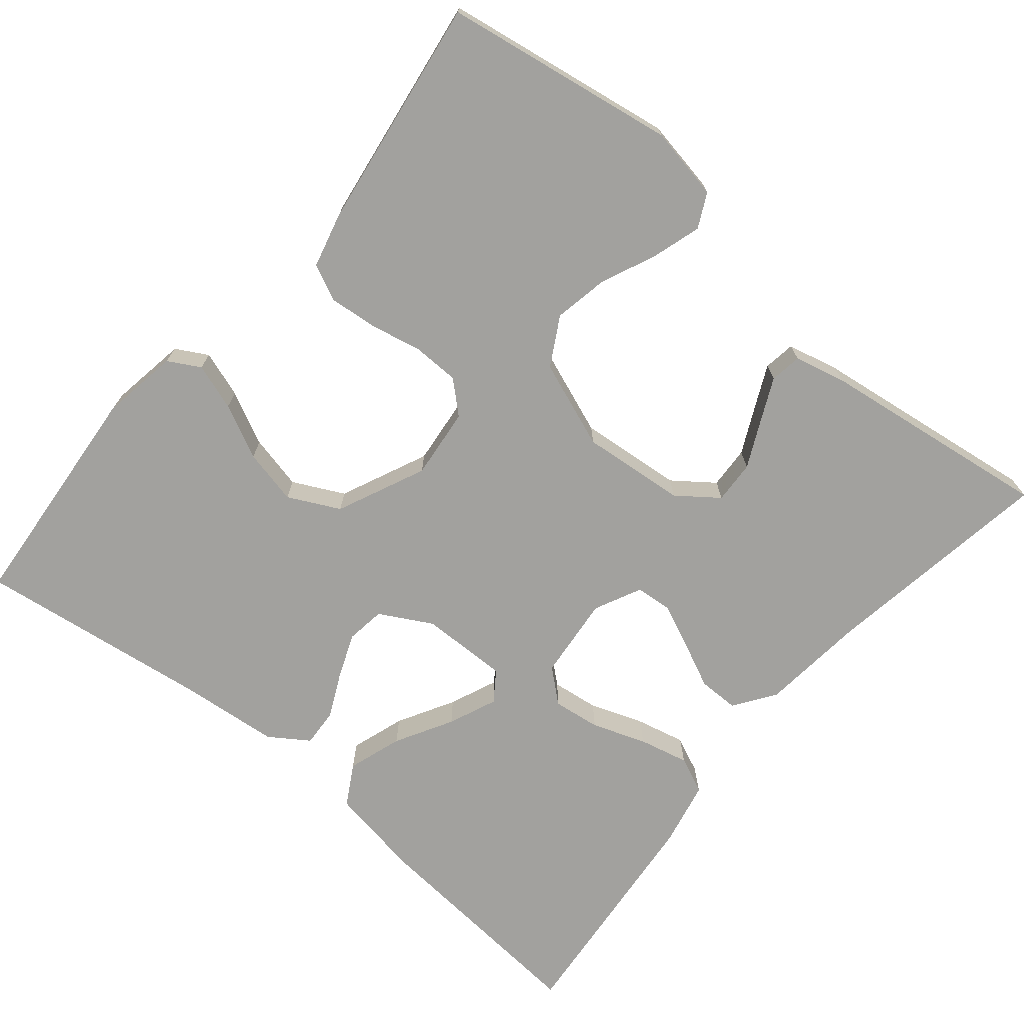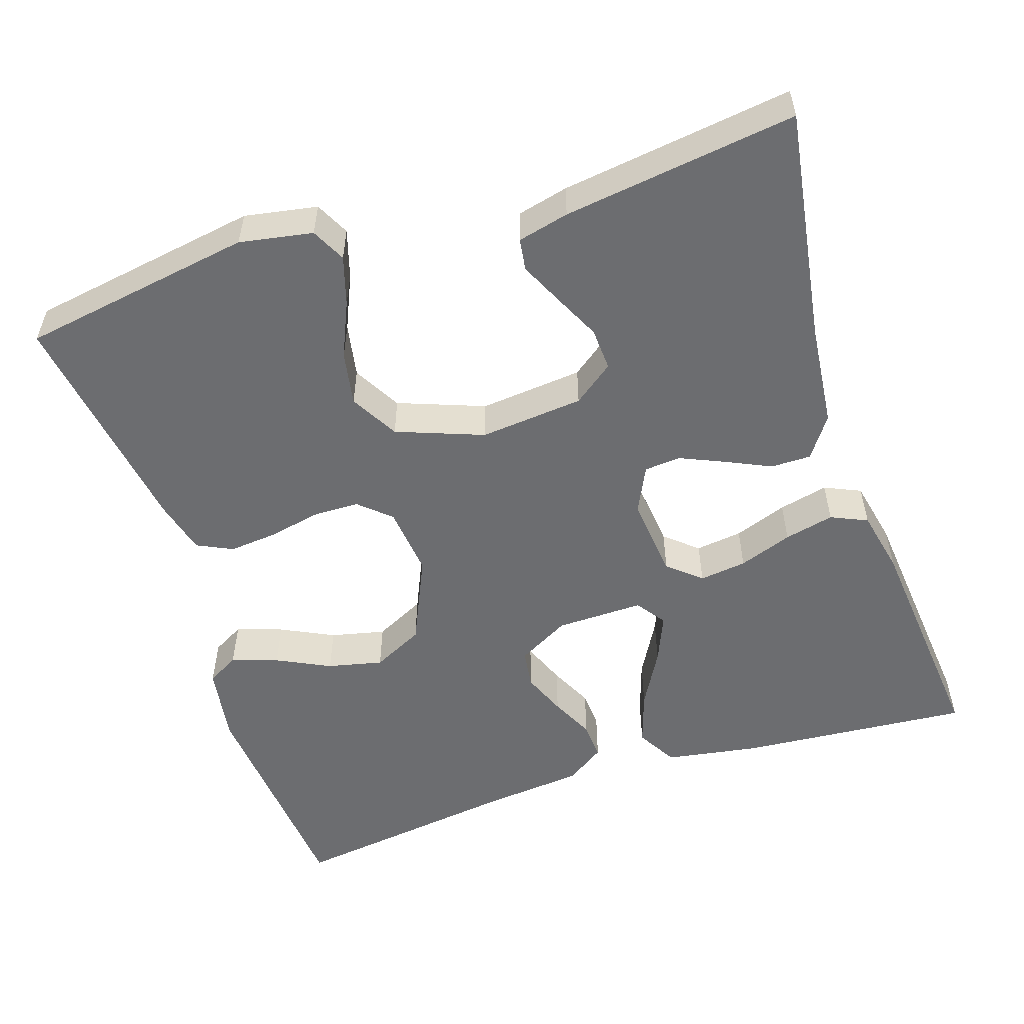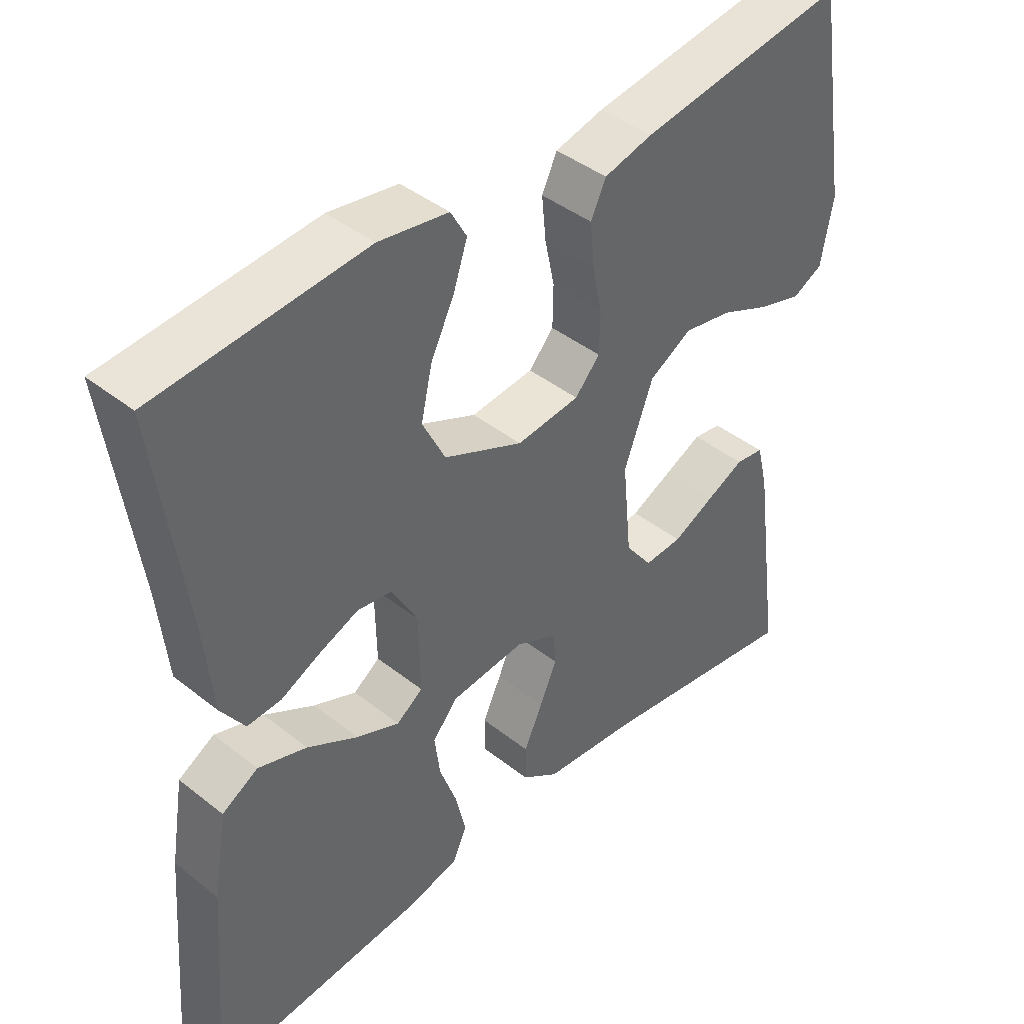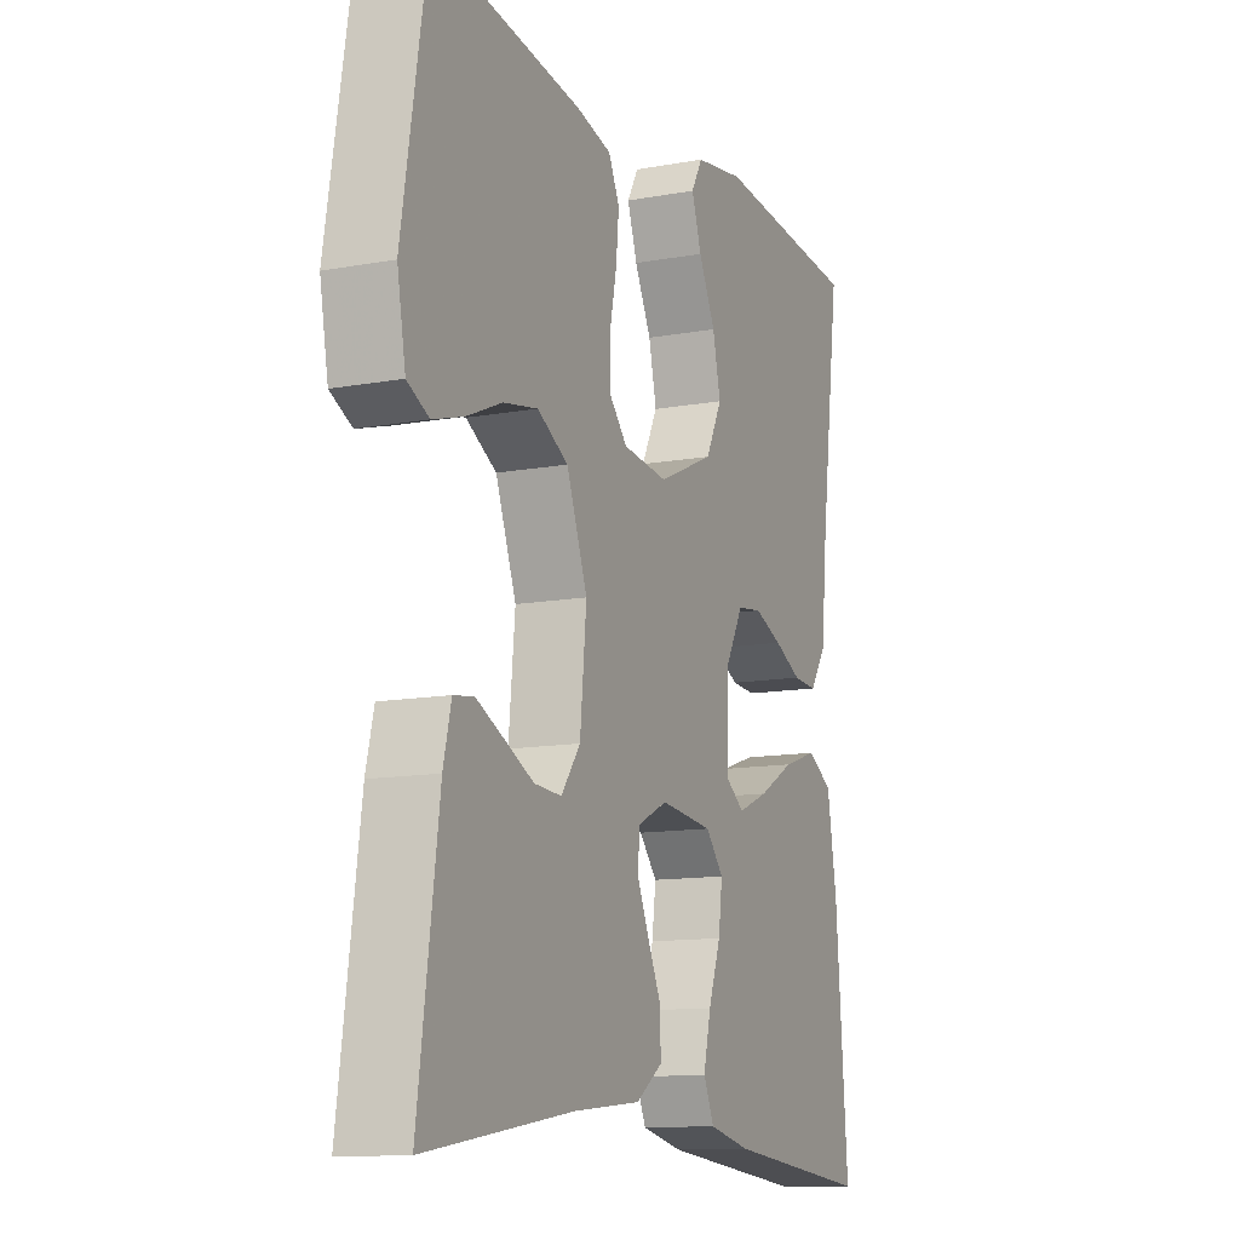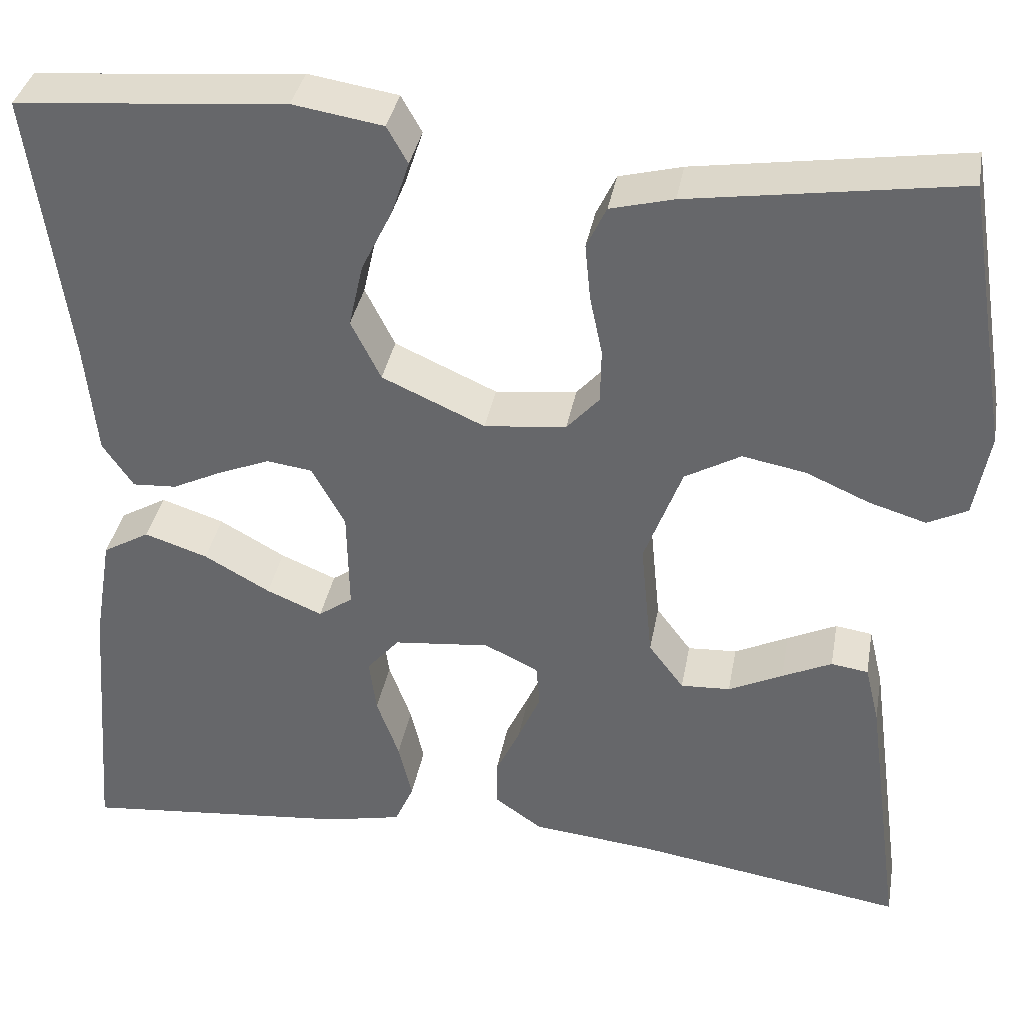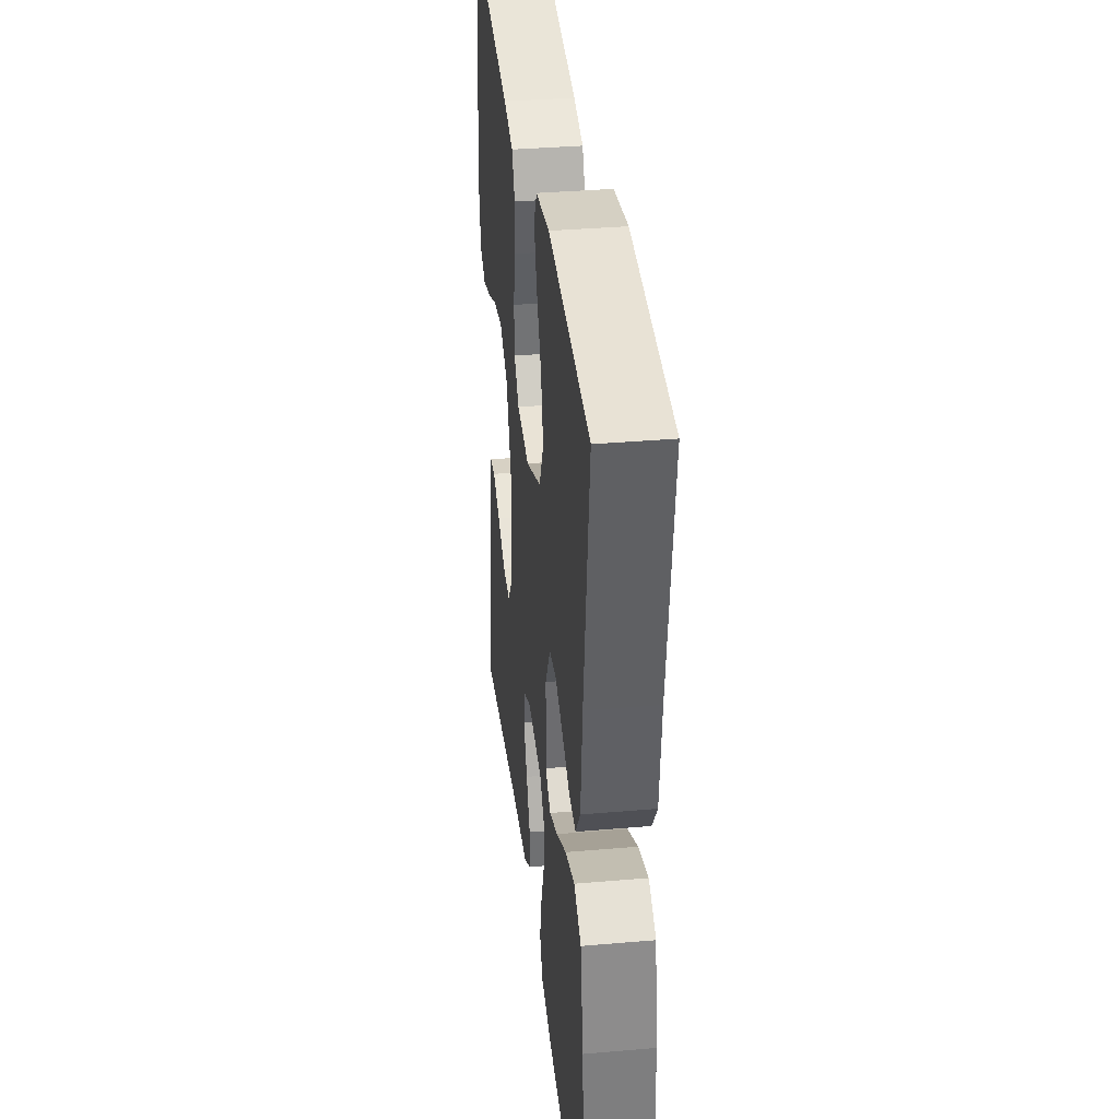
<metadata>
{"format":"obj","ext":"obj","renderer":"f3d","projection":"perspective","resolution":1024,"background":"white","views":[{"elev":-72.0,"azim":50.1,"up":"+Y"},{"elev":-54.0,"azim":108.1,"up":"+Y"},{"elev":42.1,"azim":-46.5,"up":"+Z"},{"elev":-12.1,"azim":113.5,"up":"+Z"},{"elev":36.3,"azim":10.2,"up":"+Z"},{"elev":35.6,"azim":-96.5,"up":"+Z"}]}
</metadata>
<code>
v -0.5 0.07 -0.5
v -0.476 0.07 -0.2
v -0.456 0.07 -0.08
v -0.404 0.07 -0.05
v -0.334 0.07 -0.073
v -0.261 0.07 -0.114
v -0.199 0.07 -0.14
v -0.161 0.07 -0.113
v -0.163 0.07 0
v -0.2 0.07 0.067
v -0.25 0.07 0.074
v -0.307 0.07 0.051
v -0.363 0.07 0.024
v -0.412 0.07 0.021
v -0.446 0.07 0.071
v -0.459 0.07 0.2
v -0.5 0.07 0.5
v -0.2 0.07 0.526
v -0.1 0.07 0.51
v -0.077 0.07 0.469
v -0.097 0.07 0.409
v -0.131 0.07 0.34
v -0.147 0.07 0.269
v -0.114 0.07 0.203
v 0 0.07 0.152
v 0.091 0.07 0.162
v 0.127 0.07 0.202
v 0.128 0.07 0.262
v 0.114 0.07 0.329
v 0.108 0.07 0.391
v 0.13 0.07 0.437
v 0.2 0.07 0.455
v 0.5 0.07 0.5
v 0.549 0.07 0.2
v 0.532 0.07 0.106
v 0.488 0.07 0.084
v 0.425 0.07 0.103
v 0.354 0.07 0.134
v 0.284 0.07 0.147
v 0.222 0.07 0.112
v 0.18 0.07 0
v 0.193 0.07 -0.134
v 0.232 0.07 -0.186
v 0.287 0.07 -0.183
v 0.347 0.07 -0.154
v 0.402 0.07 -0.128
v 0.443 0.07 -0.134
v 0.459 0.07 -0.2
v 0.5 0.07 -0.5
v 0.2 0.07 -0.453
v 0.065 0.07 -0.439
v 0.012 0.07 -0.402
v 0.012 0.07 -0.35
v 0.039 0.07 -0.292
v 0.064 0.07 -0.235
v 0.06 0.07 -0.188
v 0 0.07 -0.159
v -0.107 0.07 -0.17
v -0.143 0.07 -0.212
v -0.135 0.07 -0.273
v -0.11 0.07 -0.342
v -0.095 0.07 -0.406
v -0.116 0.07 -0.453
v -0.2 0.07 -0.471
v -0.5 0 -0.5
v -0.476 0 -0.2
v -0.456 0 -0.08
v -0.404 0 -0.05
v -0.334 0 -0.073
v -0.261 0 -0.114
v -0.199 0 -0.14
v -0.161 0 -0.113
v -0.163 0 0
v -0.2 0 0.067
v -0.25 0 0.074
v -0.307 0 0.051
v -0.363 0 0.024
v -0.412 0 0.021
v -0.446 0 0.071
v -0.459 0 0.2
v -0.5 0 0.5
v -0.2 0 0.526
v -0.1 0 0.51
v -0.077 0 0.469
v -0.097 0 0.409
v -0.131 0 0.34
v -0.147 0 0.269
v -0.114 0 0.203
v 0 0 0.152
v 0.091 0 0.162
v 0.127 0 0.202
v 0.128 0 0.262
v 0.114 0 0.329
v 0.108 0 0.391
v 0.13 0 0.437
v 0.2 0 0.455
v 0.5 0 0.5
v 0.549 0 0.2
v 0.532 0 0.106
v 0.488 0 0.084
v 0.425 0 0.103
v 0.354 0 0.134
v 0.284 0 0.147
v 0.222 0 0.112
v 0.18 0 0
v 0.193 0 -0.134
v 0.232 0 -0.186
v 0.287 0 -0.183
v 0.347 0 -0.154
v 0.402 0 -0.128
v 0.443 0 -0.134
v 0.459 0 -0.2
v 0.5 0 -0.5
v 0.2 0 -0.453
v 0.065 0 -0.439
v 0.012 0 -0.402
v 0.012 0 -0.35
v 0.039 0 -0.292
v 0.064 0 -0.235
v 0.06 0 -0.188
v 0 0 -0.159
v -0.107 0 -0.17
v -0.143 0 -0.212
v -0.135 0 -0.273
v -0.11 0 -0.342
v -0.095 0 -0.406
v -0.116 0 -0.453
v -0.2 0 -0.471
f 60 61 62 63
f 59 60 63 64
f 51 52 53 54
f 50 51 54 55
f 49 50 55 56
f 44 45 46 47
f 44 47 48 49
f 35 36 37 38
f 35 38 39
f 34 35 39
f 33 34 39
f 32 33 39 40
f 28 29 30 31
f 28 31 32 40
f 19 20 21 22
f 19 22 23
f 16 17 18 19
f 16 19 23
f 15 16 23 24
f 12 13 14 15
f 11 12 15 24
f 3 4 5 6
f 3 6 7
f 2 3 7
f 59 64 1 2
f 58 59 2 7
f 57 58 7 8
f 43 44 49
f 43 49 56
f 42 43 56 57
f 27 28 40 41
f 26 27 41 42
f 25 26 42 57
f 10 11 24 25
f 9 10 25 57
f 8 9 57
f 127 126 125 124
f 128 127 124 123
f 118 117 116 115
f 119 118 115 114
f 120 119 114 113
f 111 110 109 108
f 113 112 111 108
f 102 101 100 99
f 103 102 99
f 103 99 98
f 103 98 97
f 104 103 97 96
f 95 94 93 92
f 104 96 95 92
f 86 85 84 83
f 87 86 83
f 83 82 81 80
f 87 83 80
f 88 87 80 79
f 79 78 77 76
f 88 79 76 75
f 70 69 68 67
f 71 70 67
f 71 67 66
f 66 65 128 123
f 71 66 123 122
f 72 71 122 121
f 113 108 107
f 120 113 107
f 121 120 107 106
f 105 104 92 91
f 106 105 91 90
f 121 106 90 89
f 89 88 75 74
f 121 89 74 73
f 121 73 72
f 1 65 66 2
f 2 66 67 3
f 3 67 68 4
f 4 68 69 5
f 5 69 70 6
f 6 70 71 7
f 7 71 72 8
f 8 72 73 9
f 9 73 74 10
f 10 74 75 11
f 11 75 76 12
f 12 76 77 13
f 13 77 78 14
f 14 78 79 15
f 15 79 80 16
f 16 80 81 17
f 17 81 82 18
f 18 82 83 19
f 19 83 84 20
f 20 84 85 21
f 21 85 86 22
f 22 86 87 23
f 23 87 88 24
f 24 88 89 25
f 25 89 90 26
f 26 90 91 27
f 27 91 92 28
f 28 92 93 29
f 29 93 94 30
f 30 94 95 31
f 31 95 96 32
f 32 96 97 33
f 33 97 98 34
f 34 98 99 35
f 35 99 100 36
f 36 100 101 37
f 37 101 102 38
f 38 102 103 39
f 39 103 104 40
f 40 104 105 41
f 41 105 106 42
f 42 106 107 43
f 43 107 108 44
f 44 108 109 45
f 45 109 110 46
f 46 110 111 47
f 47 111 112 48
f 48 112 113 49
f 49 113 114 50
f 50 114 115 51
f 51 115 116 52
f 52 116 117 53
f 53 117 118 54
f 54 118 119 55
f 55 119 120 56
f 56 120 121 57
f 57 121 122 58
f 58 122 123 59
f 59 123 124 60
f 60 124 125 61
f 61 125 126 62
f 62 126 127 63
f 63 127 128 64
f 64 128 65 1

</code>
